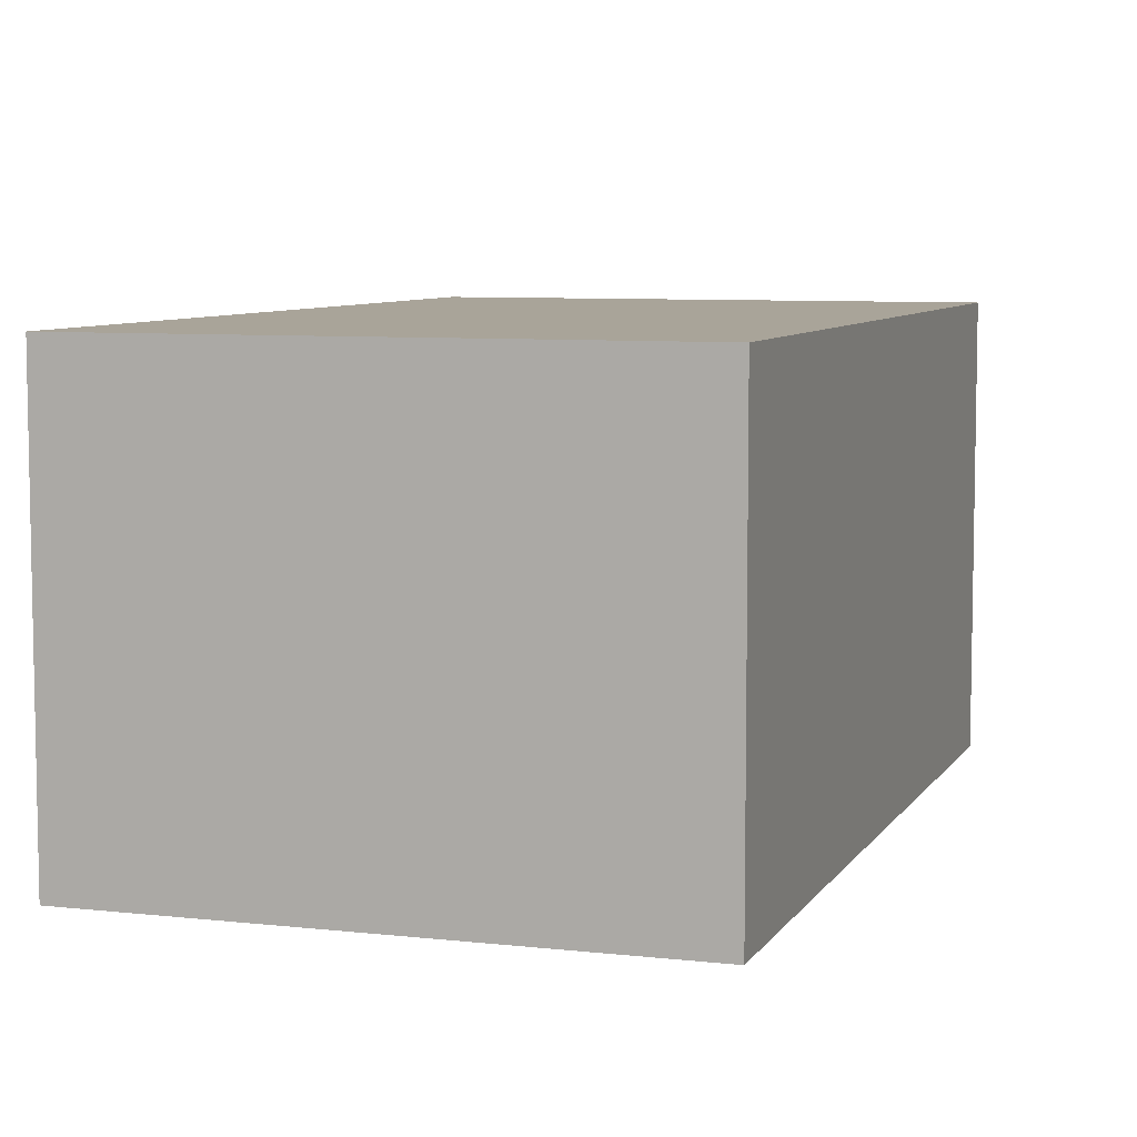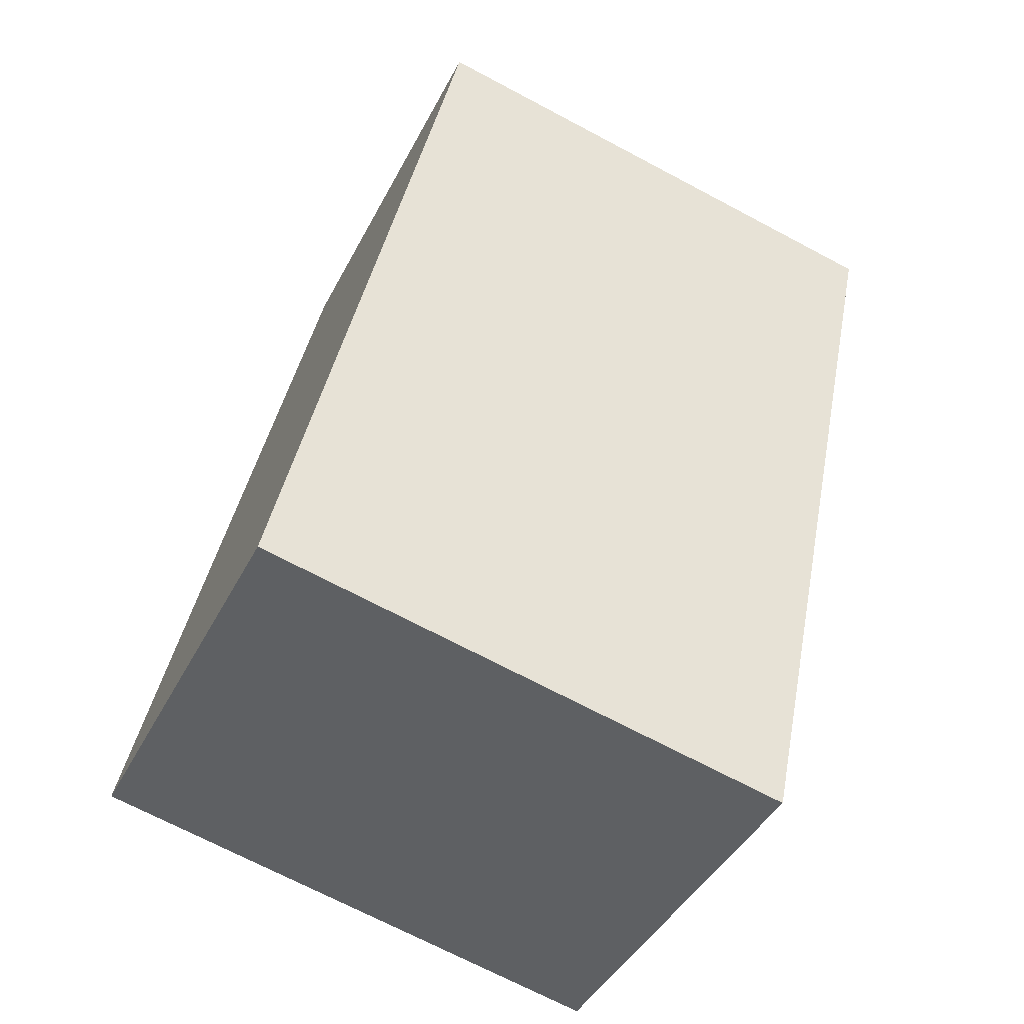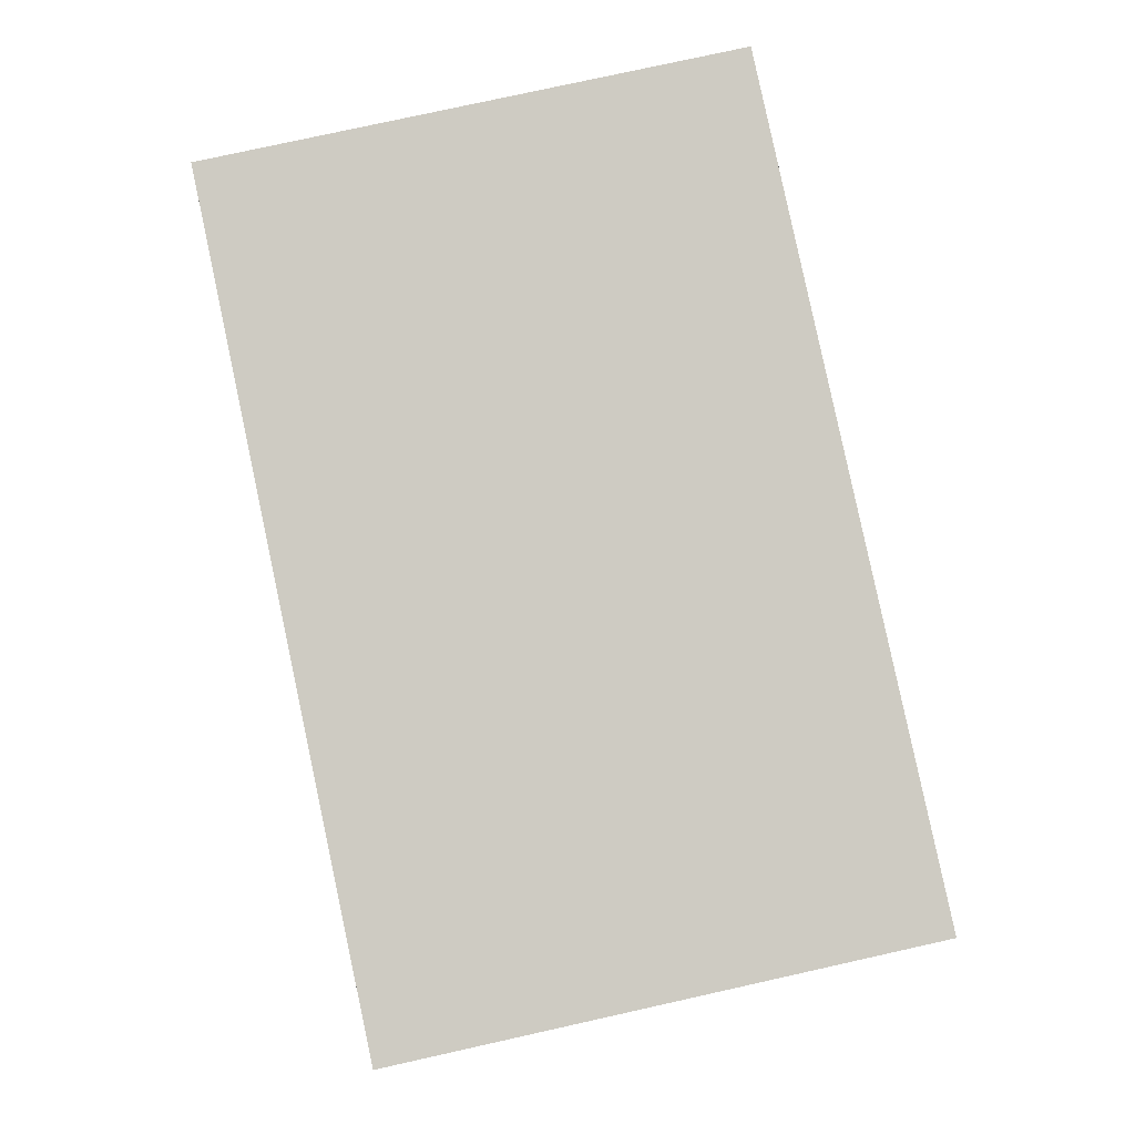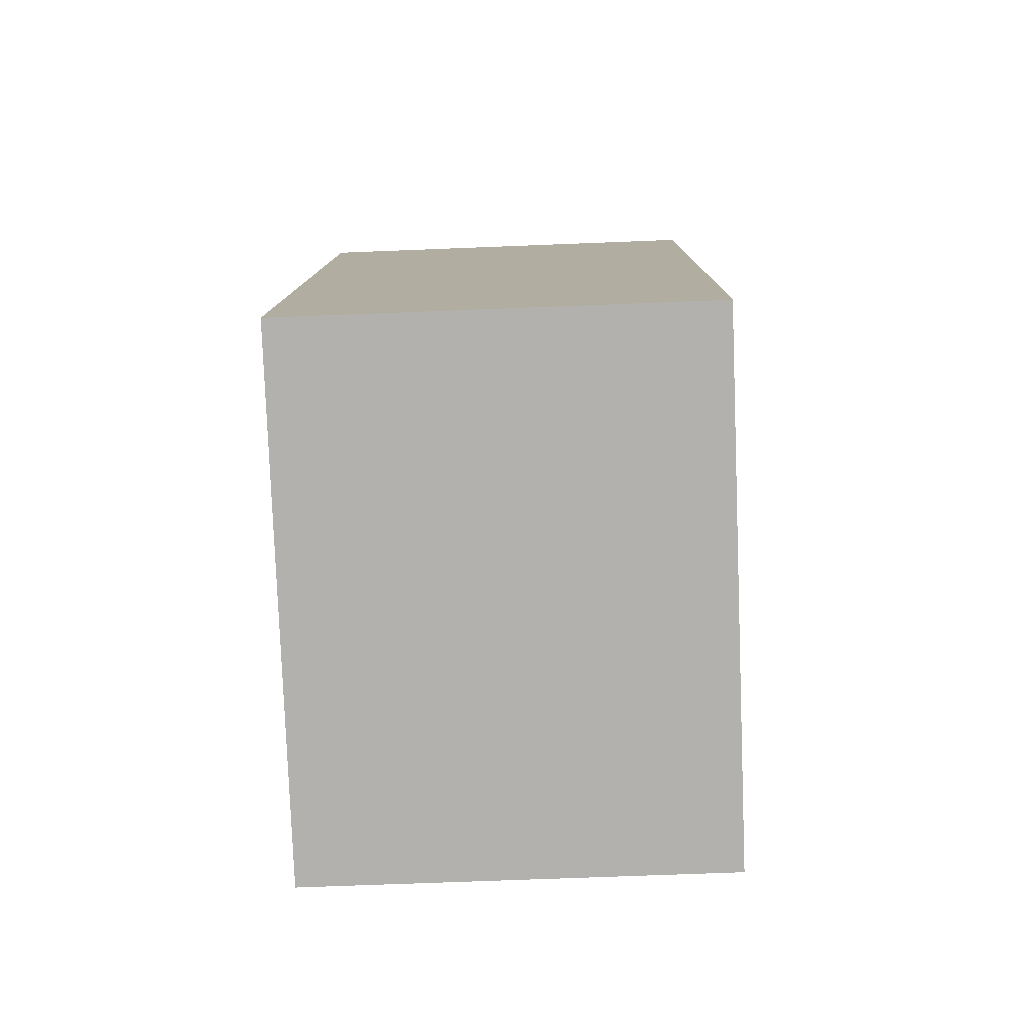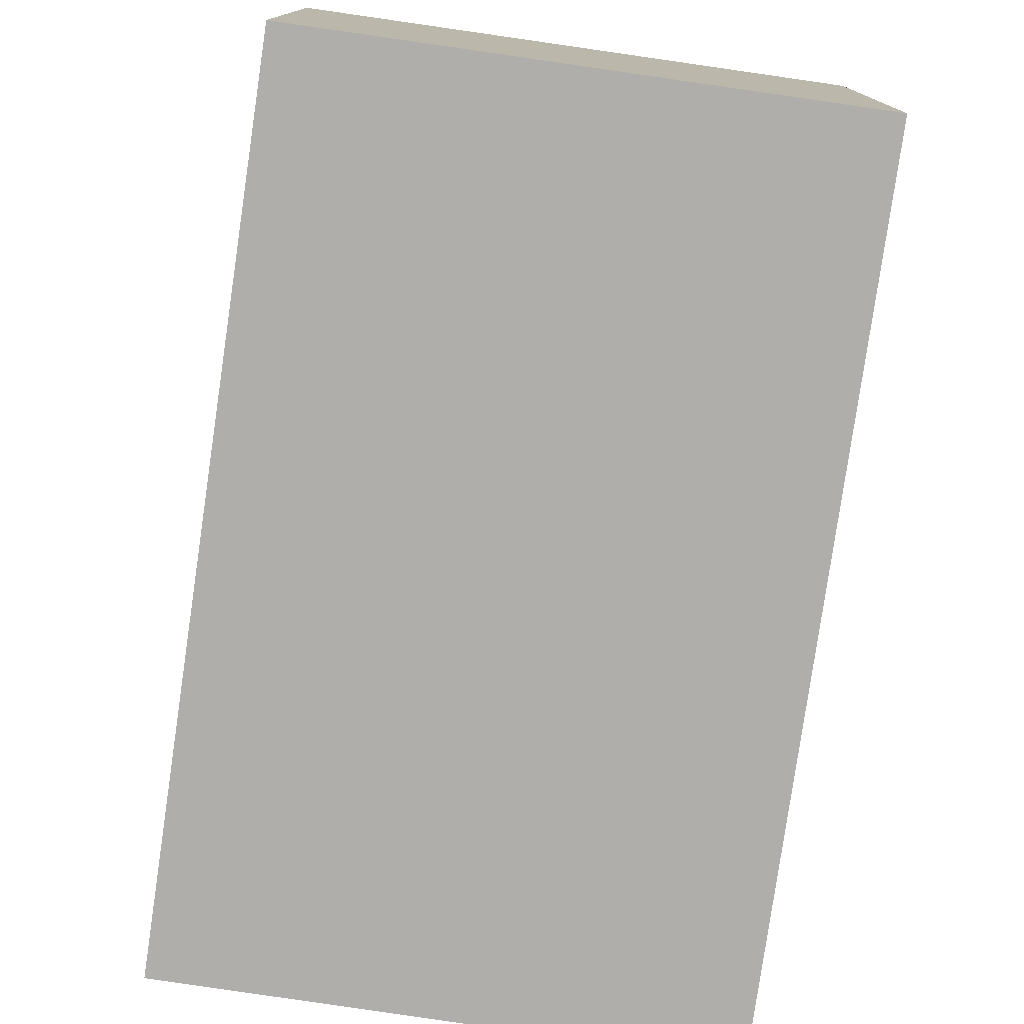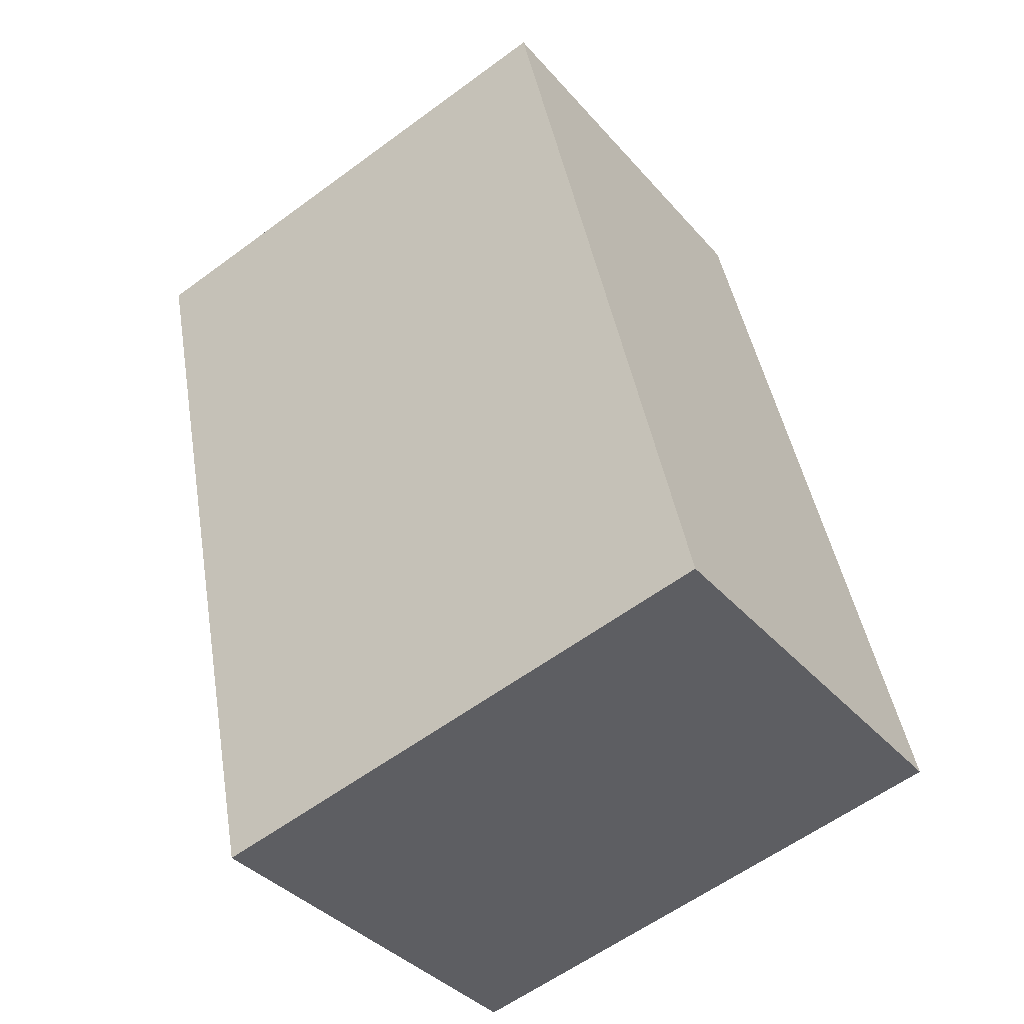
<metadata>
{"format":"obj","ext":"obj","renderer":"f3d","projection":"perspective","resolution":1024,"background":"white","views":[{"elev":7.2,"azim":-149.2,"up":"+Y"},{"elev":-42.3,"azim":-25.4,"up":"+Z"},{"elev":-4.5,"azim":179.5,"up":"+Z"},{"elev":-66.8,"azim":-87.7,"up":"+Z"},{"elev":-77.6,"azim":3.9,"up":"+Y"},{"elev":-37.6,"azim":-144.3,"up":"+Z"}]}
</metadata>
<code>
v  0 6.908 4.23e-16
v  10.3 6.908 6.37
v  8.568 6.908 -1.909
v  2.948 6.908 13.38
v  11.39 6.908 11.58
v  11.39 -7.088e-16 11.58
v  10.3 -3.9e-16 6.37
v  8.568 1.169e-16 -1.909
v  0 0 0
v  2.948 -8.193e-16 13.38
g defaultobject
f 1 2 3
f 2 1 4
f 2 4 5
f 6 2 5
f 2 6 3
f 3 6 7
f 3 7 8
f 8 1 3
f 1 8 9
f 9 4 1
f 4 9 10
f 10 5 4
f 5 10 6
f 7 9 8
f 9 7 6
f 9 6 10

</code>
